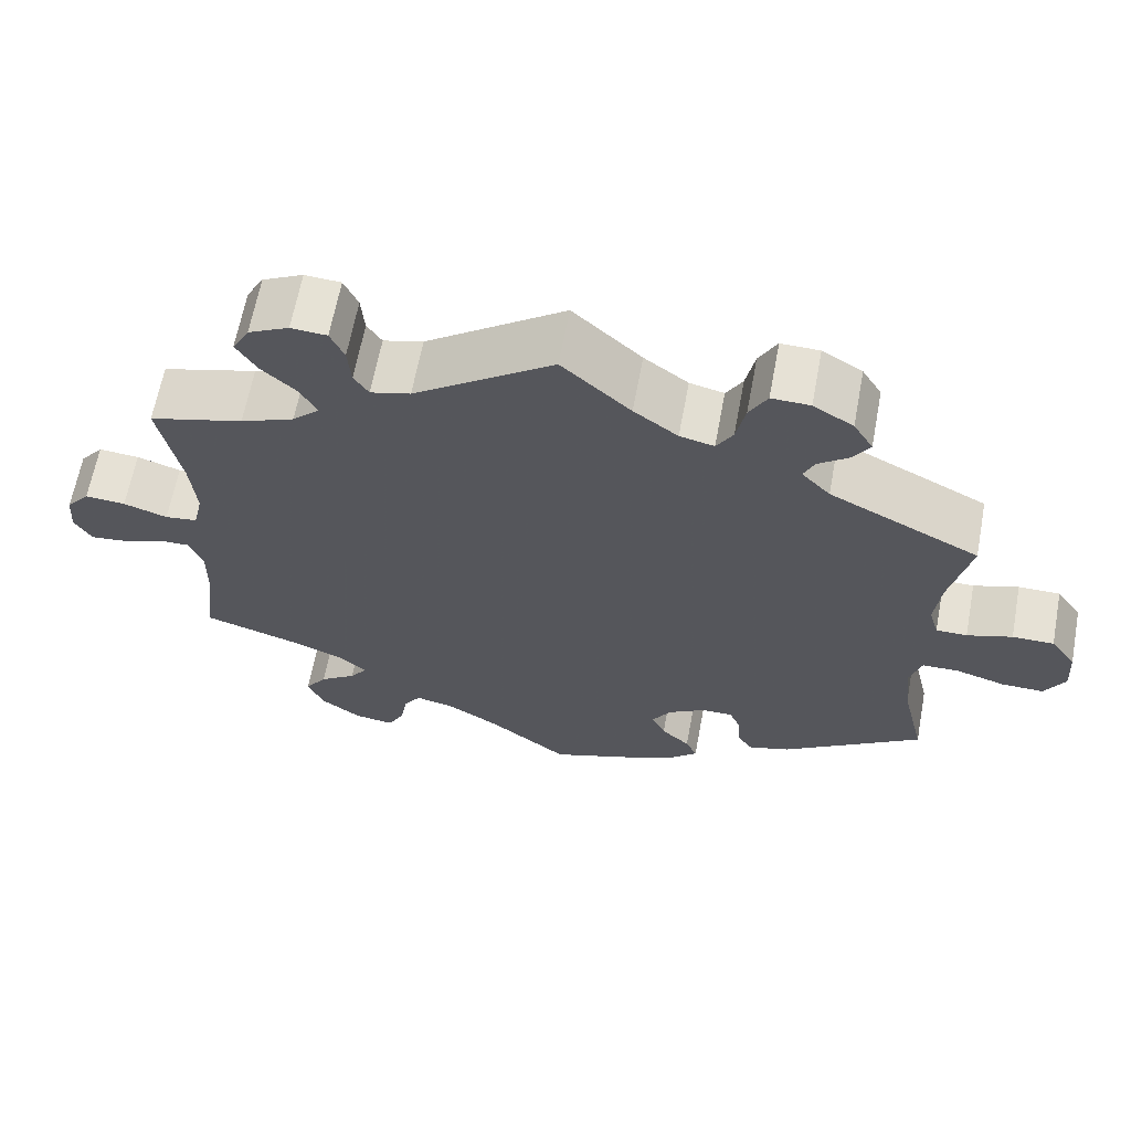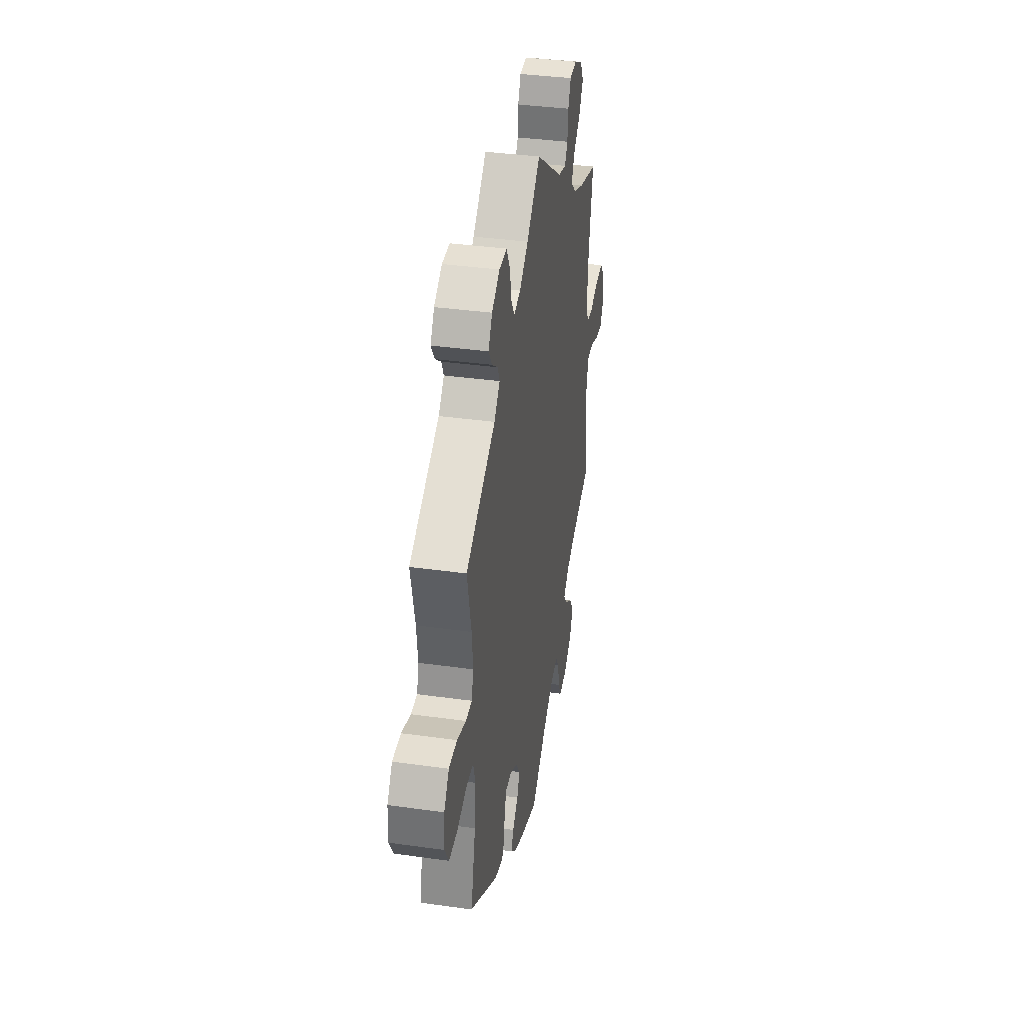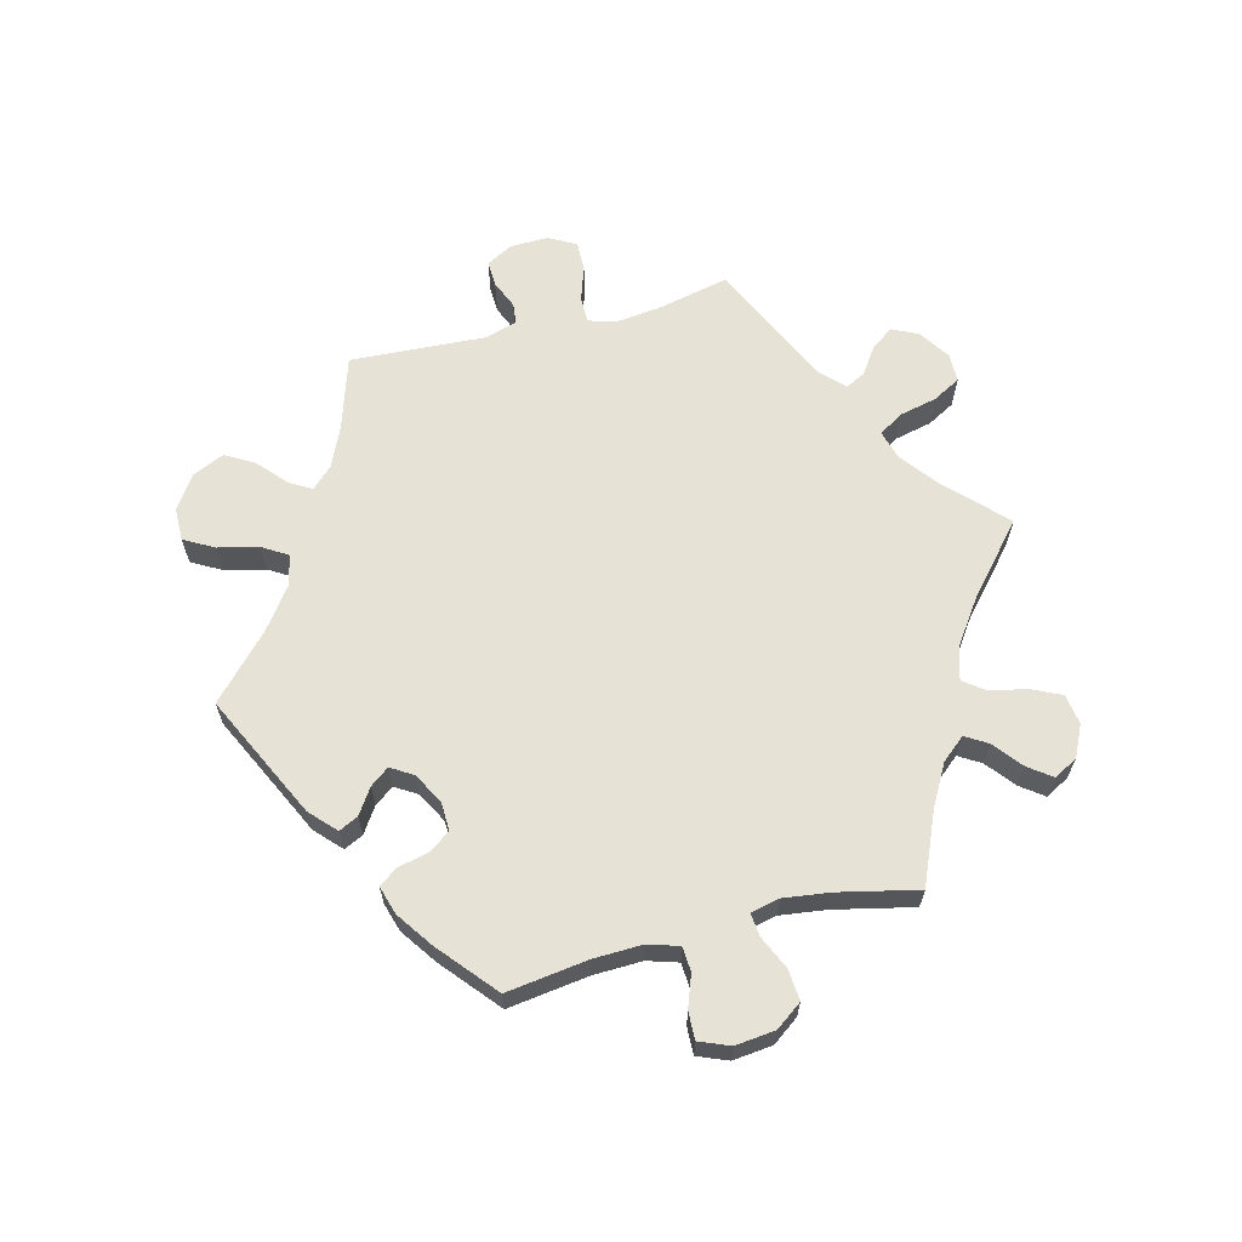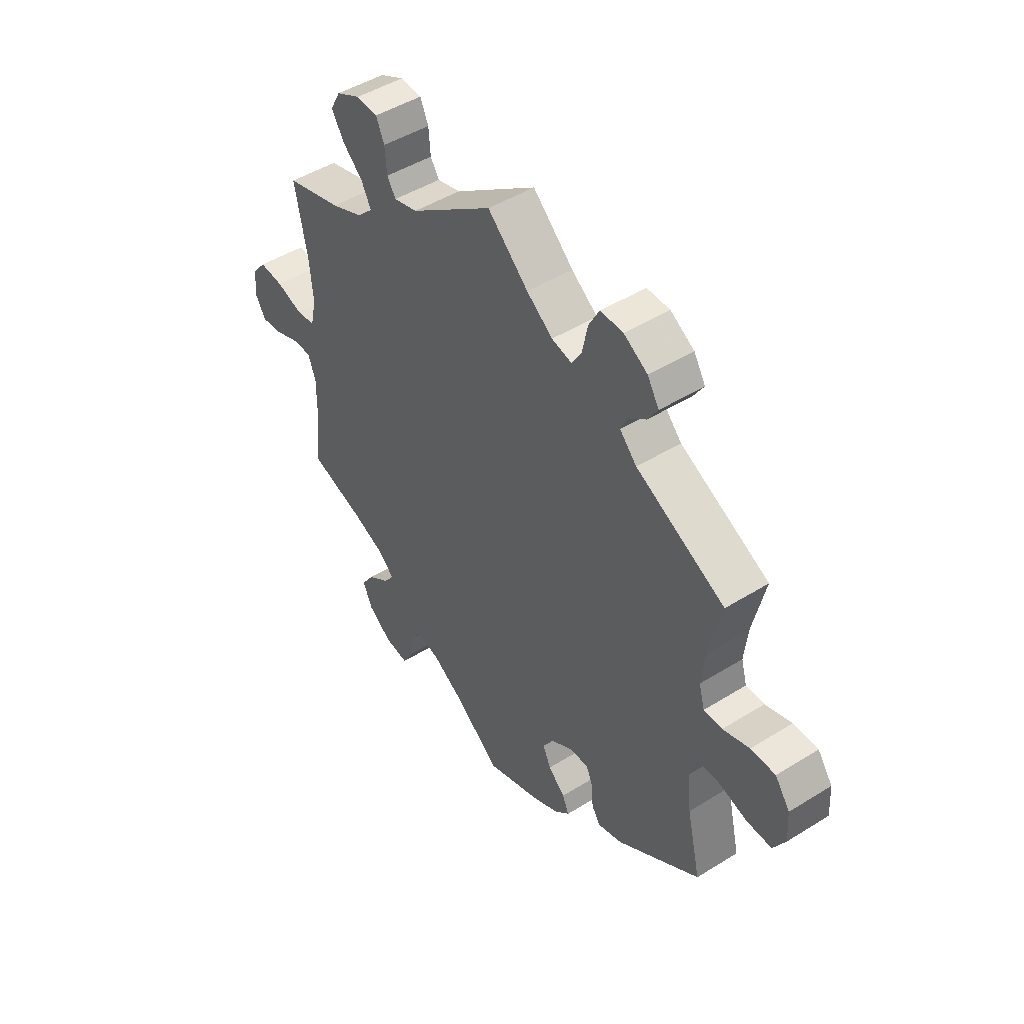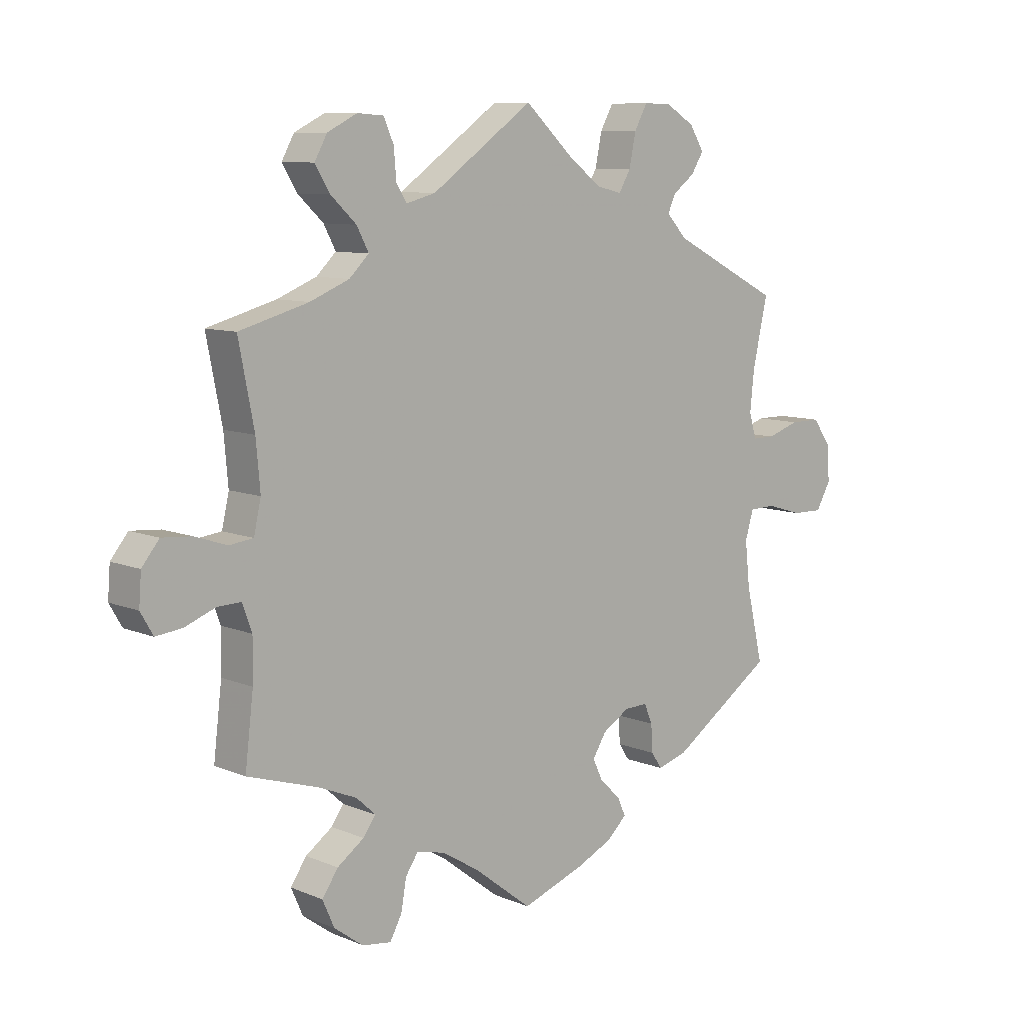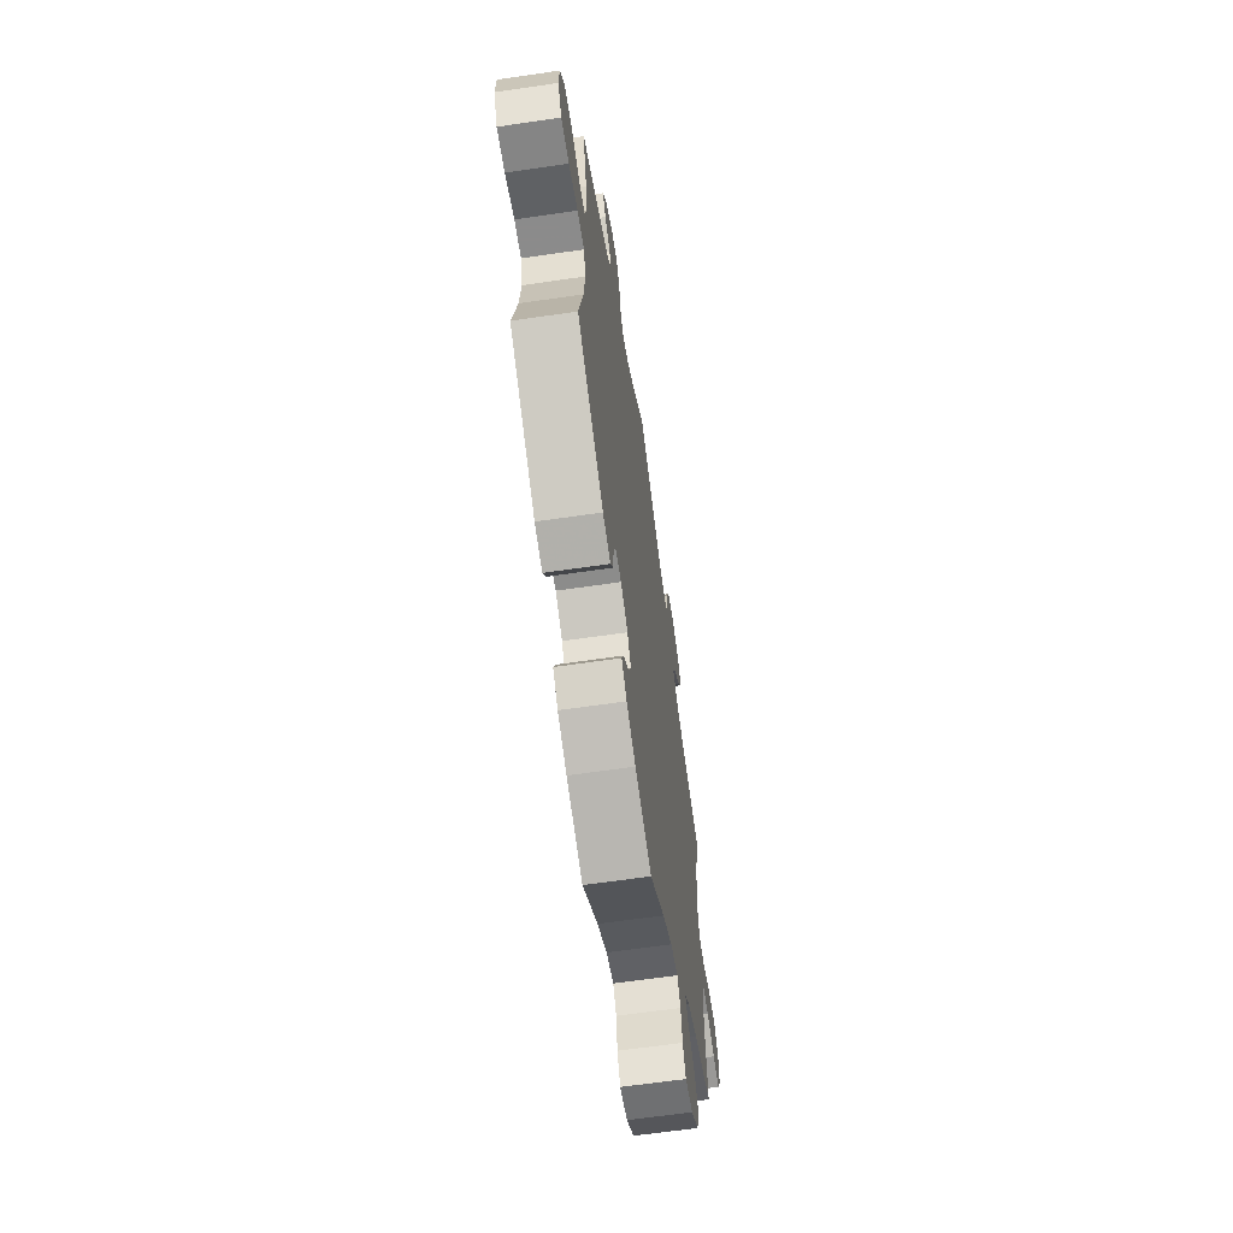
<metadata>
{"format":"obj","ext":"obj","renderer":"f3d","projection":"perspective","resolution":1024,"background":"white","views":[{"elev":64.3,"azim":10.6,"up":"+Z"},{"elev":37.4,"azim":100.2,"up":"+Z"},{"elev":64.0,"azim":-164.3,"up":"+Y"},{"elev":47.1,"azim":54.8,"up":"+Z"},{"elev":9.1,"azim":-42.5,"up":"+Z"},{"elev":-62.7,"azim":98.5,"up":"+Z"}]}
</metadata>
<code>
v 0.084 0.07 0.501
v 0.138 0.07 0.461
v 0.18 0.07 0.451
v 0.2 0.07 0.485
v 0.211 0.07 0.539
v 0.233 0.07 0.579
v 0.28 0.07 0.578
v 0.329 0.07 0.548
v 0.353 0.07 0.509
v 0.332 0.07 0.476
v 0.295 0.07 0.448
v 0.282 0.07 0.419
v 0.317 0.07 0.382
v 0.501 0.07 0.289
v 0.476 0.07 0.177
v 0.469 0.07 0.11
v 0.481 0.07 0.068
v 0.519 0.07 0.068
v 0.574 0.07 0.086
v 0.625 0.07 0.086
v 0.656 0.07 0.043
v 0.66 0.07 -0.017
v 0.635 0.07 -0.061
v 0.583 0.07 -0.06
v 0.523 0.07 -0.042
v 0.478 0.07 -0.043
v 0.464 0.07 -0.09
v 0.472 0.07 -0.165
v 0.501 0.07 -0.289
v 0.328 0.07 -0.406
v 0.277 0.07 -0.421
v 0.259 0.07 -0.394
v 0.256 0.07 -0.348
v 0.242 0.07 -0.315
v 0.203 0.07 -0.316
v 0.157 0.07 -0.344
v 0.134 0.07 -0.381
v 0.151 0.07 -0.417
v 0.186 0.07 -0.45
v 0.2 0.07 -0.481
v 0.167 0.07 -0.512
v 0.107 0.07 -0.54
v 0 0.07 -0.578
v -0.098 0.07 -0.502
v -0.161 0.07 -0.463
v -0.209 0.07 -0.452
v -0.23 0.07 -0.483
v -0.239 0.07 -0.534
v -0.259 0.07 -0.571
v -0.308 0.07 -0.564
v -0.357 0.07 -0.528
v -0.377 0.07 -0.483
v -0.35 0.07 -0.444
v -0.305 0.07 -0.412
v -0.284 0.07 -0.383
v -0.317 0.07 -0.353
v -0.382 0.07 -0.326
v -0.5 0.07 -0.289
v -0.486 0.07 -0.172
v -0.485 0.07 -0.102
v -0.501 0.07 -0.058
v -0.54 0.07 -0.059
v -0.592 0.07 -0.079
v -0.636 0.07 -0.084
v -0.657 0.07 -0.048
v -0.653 0.07 0.004
v -0.624 0.07 0.04
v -0.574 0.07 0.036
v -0.52 0.07 0.018
v -0.48 0.07 0.023
v -0.468 0.07 0.076
v -0.475 0.07 0.156
v -0.501 0.07 0.289
v -0.385 0.07 0.321
v -0.319 0.07 0.348
v -0.286 0.07 0.38
v -0.306 0.07 0.418
v -0.349 0.07 0.458
v -0.374 0.07 0.499
v -0.353 0.07 0.537
v -0.303 0.07 0.562
v -0.259 0.07 0.559
v -0.242 0.07 0.521
v -0.238 0.07 0.472
v -0.22 0.07 0.444
v -0.171 0.07 0.457
v 0 0.07 0.578
v 0.084 0 0.501
v 0.138 0 0.461
v 0.18 0 0.451
v 0.2 0 0.485
v 0.211 0 0.539
v 0.233 0 0.579
v 0.28 0 0.578
v 0.329 0 0.548
v 0.353 0 0.509
v 0.332 0 0.476
v 0.295 0 0.448
v 0.282 0 0.419
v 0.317 0 0.382
v 0.501 0 0.289
v 0.476 0 0.177
v 0.469 0 0.11
v 0.481 0 0.068
v 0.519 0 0.068
v 0.574 0 0.086
v 0.625 0 0.086
v 0.656 0 0.043
v 0.66 0 -0.017
v 0.635 0 -0.061
v 0.583 0 -0.06
v 0.523 0 -0.042
v 0.478 0 -0.043
v 0.464 0 -0.09
v 0.472 0 -0.165
v 0.501 0 -0.289
v 0.328 0 -0.406
v 0.277 0 -0.421
v 0.259 0 -0.394
v 0.256 0 -0.348
v 0.242 0 -0.315
v 0.203 0 -0.316
v 0.157 0 -0.344
v 0.134 0 -0.381
v 0.151 0 -0.417
v 0.186 0 -0.45
v 0.2 0 -0.481
v 0.167 0 -0.512
v 0.107 0 -0.54
v 0 0 -0.578
v -0.098 0 -0.502
v -0.161 0 -0.463
v -0.209 0 -0.452
v -0.23 0 -0.483
v -0.239 0 -0.534
v -0.259 0 -0.571
v -0.308 0 -0.564
v -0.357 0 -0.528
v -0.377 0 -0.483
v -0.35 0 -0.444
v -0.305 0 -0.412
v -0.284 0 -0.383
v -0.317 0 -0.353
v -0.382 0 -0.326
v -0.5 0 -0.289
v -0.486 0 -0.172
v -0.485 0 -0.102
v -0.501 0 -0.058
v -0.54 0 -0.059
v -0.592 0 -0.079
v -0.636 0 -0.084
v -0.657 0 -0.048
v -0.653 0 0.004
v -0.624 0 0.04
v -0.574 0 0.036
v -0.52 0 0.018
v -0.48 0 0.023
v -0.468 0 0.076
v -0.475 0 0.156
v -0.501 0 0.289
v -0.385 0 0.321
v -0.319 0 0.348
v -0.286 0 0.38
v -0.306 0 0.418
v -0.349 0 0.458
v -0.374 0 0.499
v -0.353 0 0.537
v -0.303 0 0.562
v -0.259 0 0.559
v -0.242 0 0.521
v -0.238 0 0.472
v -0.22 0 0.444
v -0.171 0 0.457
v 0 0 0.578
f 86 87 1
f 85 86 1 2
f 81 82 83 84
f 81 84 85
f 80 81 85
f 77 78 79 80
f 76 77 80 85
f 72 73 74
f 71 72 74 75
f 70 71 75 76
f 66 67 68 69
f 64 65 66 69
f 62 63 64 69
f 61 62 69 70
f 60 61 70 76
f 57 58 59
f 56 57 59 60
f 55 56 60 76
f 51 52 53 54
f 51 54 55
f 50 51 55
f 47 48 49 50
f 46 47 50 55
f 45 46 55 76
f 41 42 43 44
f 38 39 40 41
f 37 38 41 44
f 36 37 44 45
f 30 31 32 33
f 28 29 30 33
f 27 28 33 34
f 26 27 34 35
f 22 23 24 25
f 22 25 26
f 21 22 26
f 18 19 20 21
f 17 18 21 26
f 16 17 26 35
f 13 14 15
f 12 13 15 16
f 8 9 10 11
f 8 11 12
f 7 8 12
f 4 5 6 7
f 3 4 7 12
f 36 45 76 85
f 16 35 36 85
f 12 16 85
f 2 3 12 85
f 88 174 173
f 89 88 173 172
f 171 170 169 168
f 172 171 168
f 172 168 167
f 167 166 165 164
f 172 167 164 163
f 161 160 159
f 162 161 159 158
f 163 162 158 157
f 156 155 154 153
f 156 153 152 151
f 156 151 150 149
f 157 156 149 148
f 163 157 148 147
f 146 145 144
f 147 146 144 143
f 163 147 143 142
f 141 140 139 138
f 142 141 138
f 142 138 137
f 137 136 135 134
f 142 137 134 133
f 163 142 133 132
f 131 130 129 128
f 128 127 126 125
f 131 128 125 124
f 132 131 124 123
f 120 119 118 117
f 120 117 116 115
f 121 120 115 114
f 122 121 114 113
f 112 111 110 109
f 113 112 109
f 113 109 108
f 108 107 106 105
f 113 108 105 104
f 122 113 104 103
f 102 101 100
f 103 102 100 99
f 98 97 96 95
f 99 98 95
f 99 95 94
f 94 93 92 91
f 99 94 91 90
f 172 163 132 123
f 172 123 122 103
f 172 103 99
f 172 99 90 89
f 1 88 89 2
f 2 89 90 3
f 3 90 91 4
f 4 91 92 5
f 5 92 93 6
f 6 93 94 7
f 7 94 95 8
f 8 95 96 9
f 9 96 97 10
f 10 97 98 11
f 11 98 99 12
f 12 99 100 13
f 13 100 101 14
f 14 101 102 15
f 15 102 103 16
f 16 103 104 17
f 17 104 105 18
f 18 105 106 19
f 19 106 107 20
f 20 107 108 21
f 21 108 109 22
f 22 109 110 23
f 23 110 111 24
f 24 111 112 25
f 25 112 113 26
f 26 113 114 27
f 27 114 115 28
f 28 115 116 29
f 29 116 117 30
f 30 117 118 31
f 31 118 119 32
f 32 119 120 33
f 33 120 121 34
f 34 121 122 35
f 35 122 123 36
f 36 123 124 37
f 37 124 125 38
f 38 125 126 39
f 39 126 127 40
f 40 127 128 41
f 41 128 129 42
f 42 129 130 43
f 43 130 131 44
f 44 131 132 45
f 45 132 133 46
f 46 133 134 47
f 47 134 135 48
f 48 135 136 49
f 49 136 137 50
f 50 137 138 51
f 51 138 139 52
f 52 139 140 53
f 53 140 141 54
f 54 141 142 55
f 55 142 143 56
f 56 143 144 57
f 57 144 145 58
f 58 145 146 59
f 59 146 147 60
f 60 147 148 61
f 61 148 149 62
f 62 149 150 63
f 63 150 151 64
f 64 151 152 65
f 65 152 153 66
f 66 153 154 67
f 67 154 155 68
f 68 155 156 69
f 69 156 157 70
f 70 157 158 71
f 71 158 159 72
f 72 159 160 73
f 73 160 161 74
f 74 161 162 75
f 75 162 163 76
f 76 163 164 77
f 77 164 165 78
f 78 165 166 79
f 79 166 167 80
f 80 167 168 81
f 81 168 169 82
f 82 169 170 83
f 83 170 171 84
f 84 171 172 85
f 85 172 173 86
f 86 173 174 87
f 87 174 88 1

</code>
